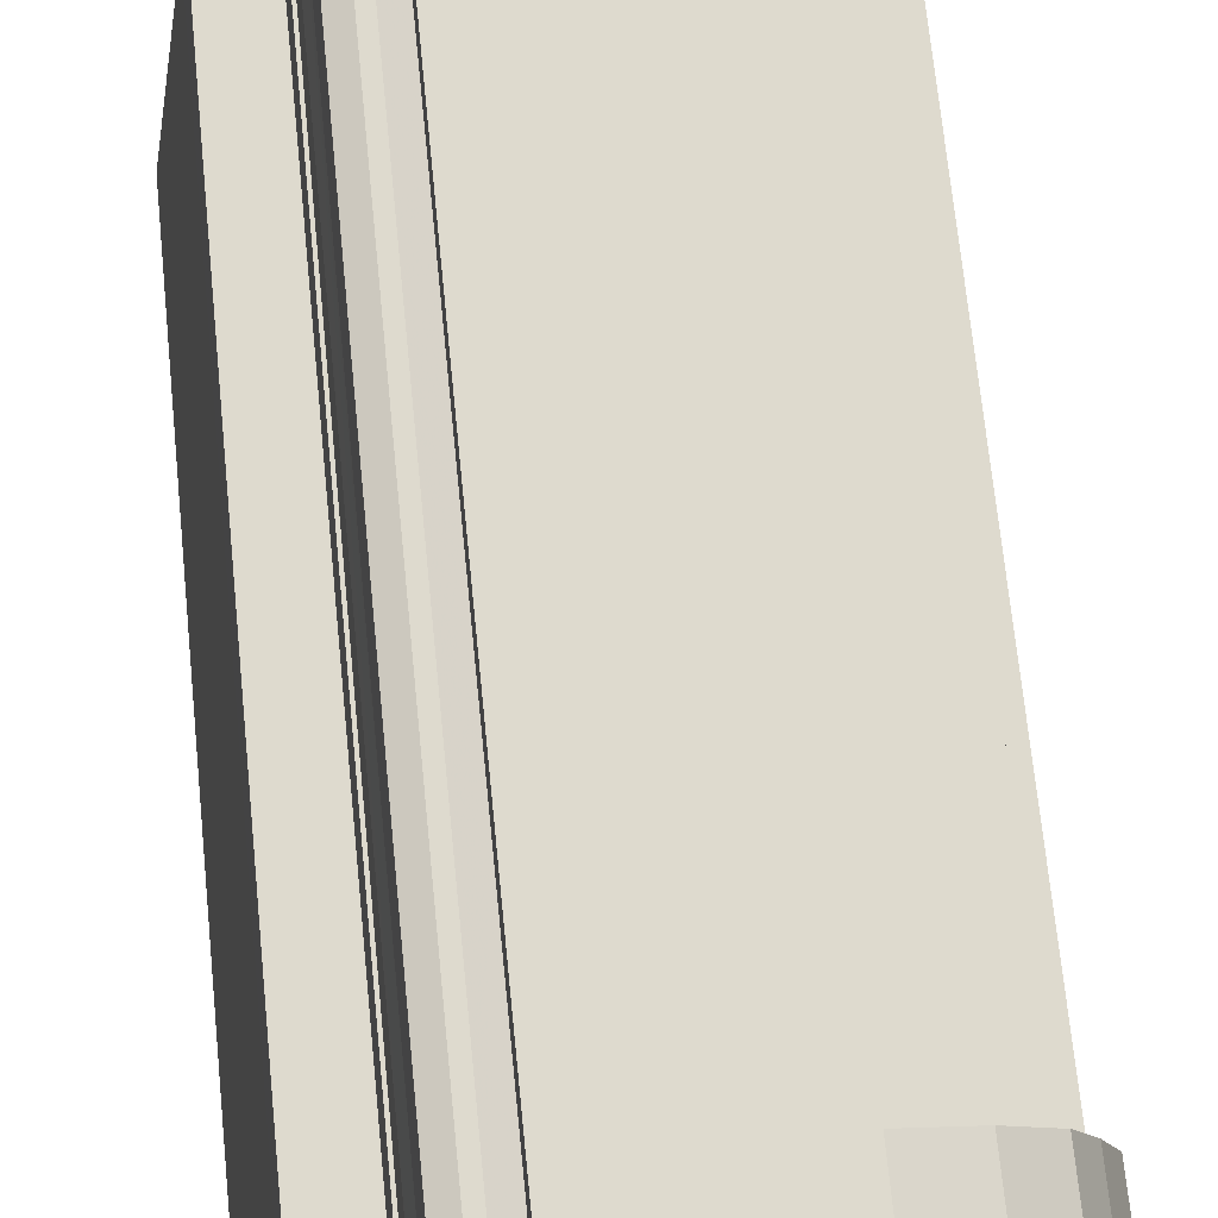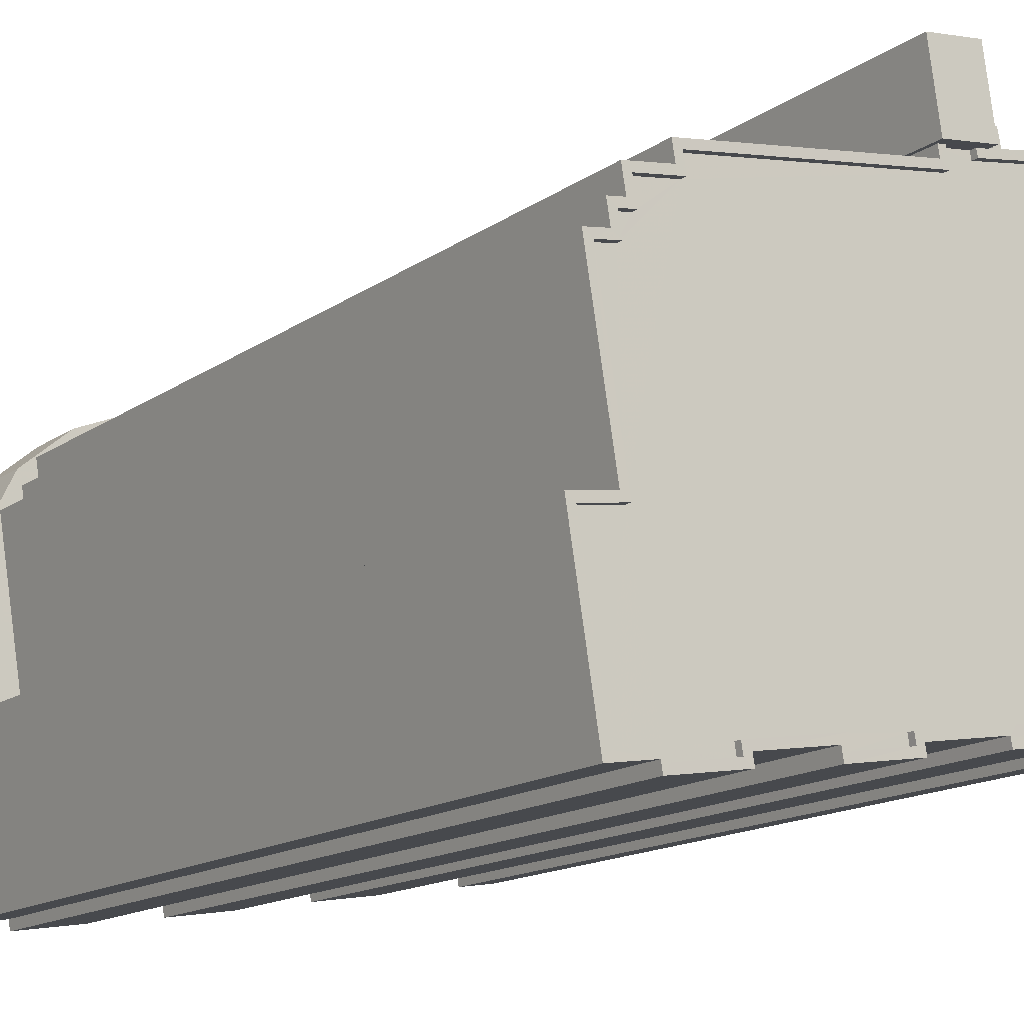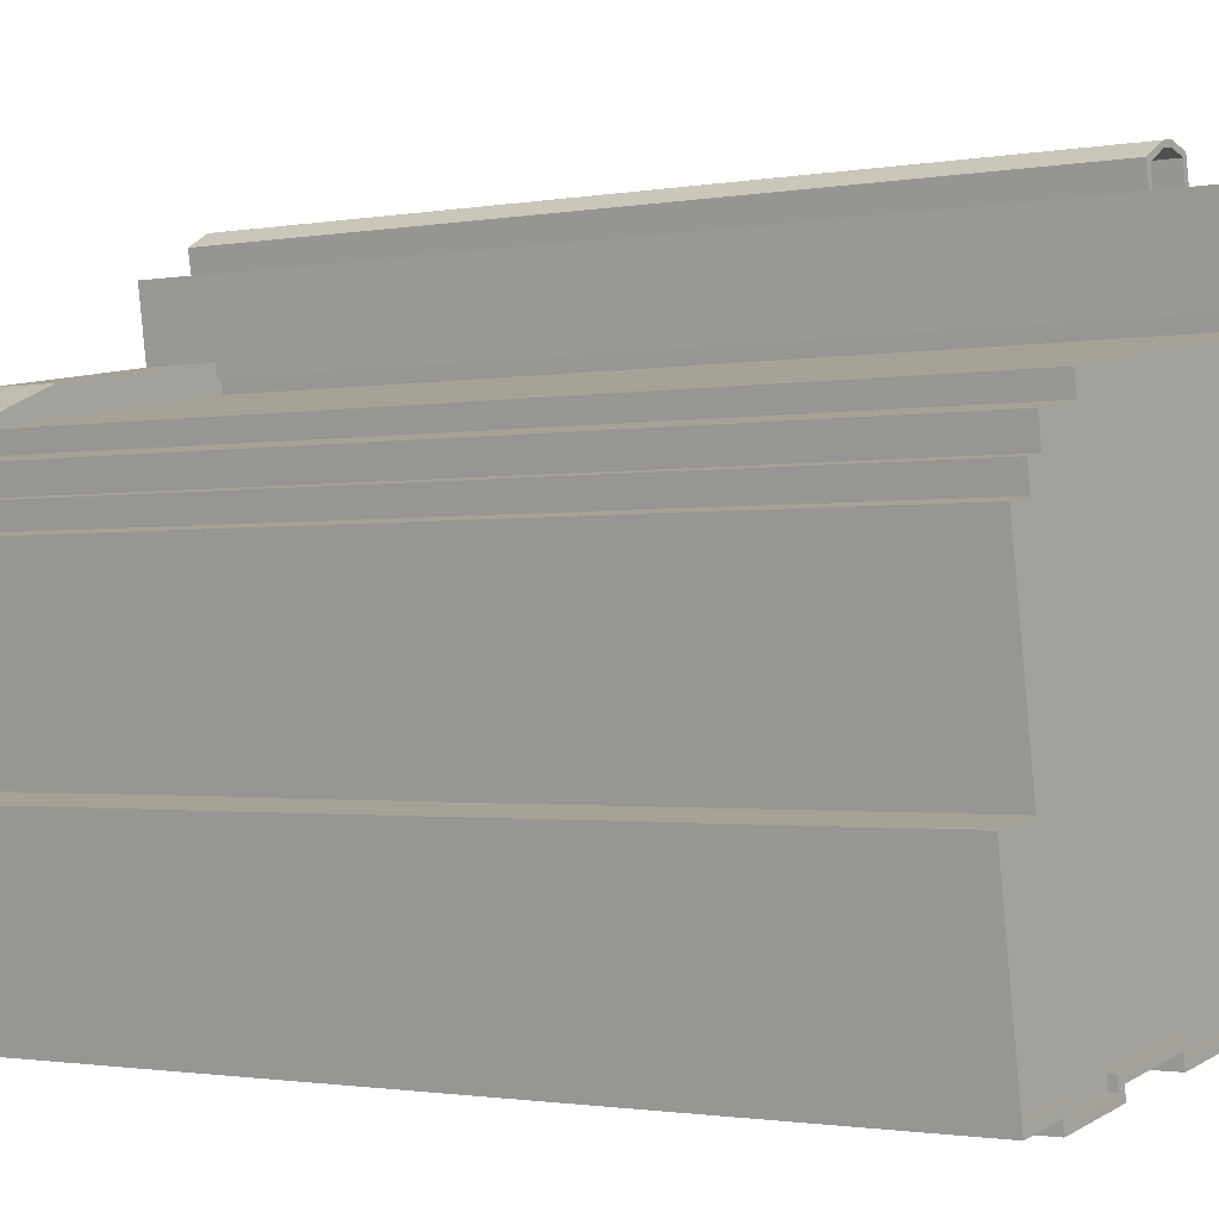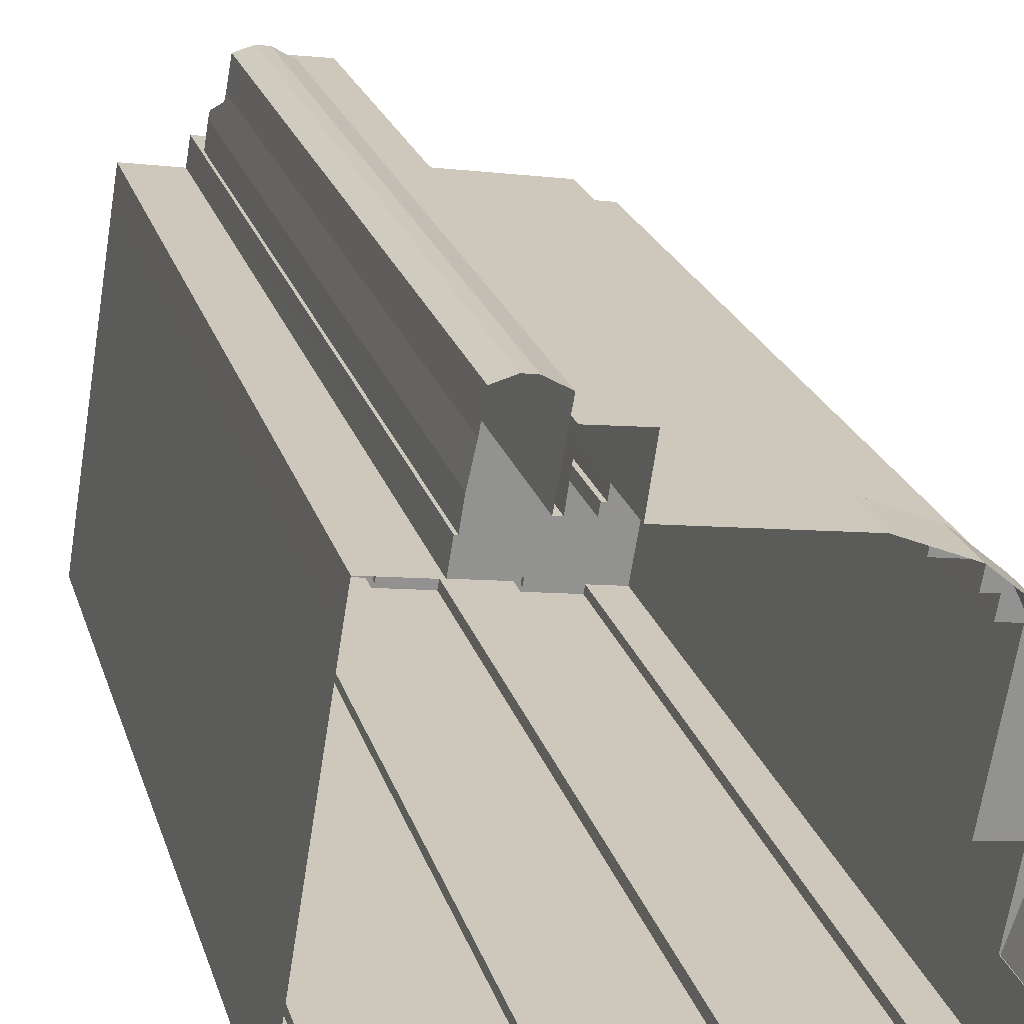
<metadata>
{"format":"obj","ext":"obj","renderer":"f3d","projection":"perspective","resolution":1024,"background":"white","views":[{"elev":72.5,"azim":174.2,"up":"+Y"},{"elev":-15.2,"azim":-35.0,"up":"+Y"},{"elev":-1.3,"azim":-54.6,"up":"+Y"},{"elev":23.5,"azim":164.1,"up":"+Y"}]}
</metadata>
<code>
v 1.21e+04 -1.533e+04 18.32
v 1.21e+04 -1.533e+04 18.32
v 1.21e+04 -1.532e+04 18.32
v 1.211e+04 -1.532e+04 18.32
v 1.212e+04 -1.532e+04 18.32
v 1.211e+04 -1.532e+04 18.32
v 1.211e+04 -1.531e+04 18.32
v 1.211e+04 -1.531e+04 18.32
v 1.211e+04 -1.531e+04 18.32
v 1.21e+04 -1.533e+04 18.32
v 1.21e+04 -1.533e+04 18.32
v 1.21e+04 -1.533e+04 18.32
v 1.211e+04 -1.532e+04 18.32
v 1.211e+04 -1.532e+04 18.32
v 1.211e+04 -1.532e+04 18.32
v 1.211e+04 -1.531e+04 18.32
v 1.209e+04 -1.533e+04 18.32
v 1.209e+04 -1.532e+04 18.32
v 1.21e+04 -1.533e+04 18.32
v 1.209e+04 -1.532e+04 18.32
v 1.209e+04 -1.532e+04 18.32
v 1.209e+04 -1.532e+04 18.32
v 1.21e+04 -1.533e+04 18.32
v 1.211e+04 -1.531e+04 18.32
v 1.211e+04 -1.532e+04 18.32
v 1.211e+04 -1.53e+04 18.32
v 1.211e+04 -1.531e+04 18.32
v 1.211e+04 -1.53e+04 18.32
v 1.209e+04 -1.531e+04 18.32
v 1.211e+04 -1.531e+04 18.32
v 1.211e+04 -1.531e+04 18.32
v 1.211e+04 -1.53e+04 18.32
v 1.21e+04 -1.531e+04 18.32
v 1.209e+04 -1.531e+04 18.32
v 1.211e+04 -1.531e+04 18.32
v 1.211e+04 -1.531e+04 18.32
v 1.211e+04 -1.531e+04 18.32
v 1.211e+04 -1.53e+04 18.32
v 1.21e+04 -1.531e+04 18.32
v 1.211e+04 -1.531e+04 18.32
v 1.211e+04 -1.531e+04 18.32
v 1.211e+04 -1.531e+04 18.32
v 1.211e+04 -1.531e+04 18.32
v 1.211e+04 -1.531e+04 48
v 1.211e+04 -1.531e+04 48
v 1.211e+04 -1.531e+04 48.06
v 1.211e+04 -1.531e+04 48.06
v 1.211e+04 -1.531e+04 46.06
v 1.211e+04 -1.531e+04 47.31
v 1.211e+04 -1.531e+04 47.98
v 1.211e+04 -1.531e+04 45.37
v 1.211e+04 -1.531e+04 45.38
v 1.211e+04 -1.531e+04 47.94
v 1.211e+04 -1.531e+04 49.06
v 1.211e+04 -1.531e+04 49.06
v 1.211e+04 -1.531e+04 49
v 1.211e+04 -1.531e+04 46.38
v 1.211e+04 -1.531e+04 46.38
v 1.211e+04 -1.531e+04 48.98
v 1.211e+04 -1.531e+04 48.99
v 1.211e+04 -1.531e+04 49
v 1.211e+04 -1.531e+04 48.31
v 1.211e+04 -1.531e+04 48.94
v 1.211e+04 -1.531e+04 49.06
v 1.211e+04 -1.531e+04 49.06
v 1.211e+04 -1.531e+04 48.94
v 1.211e+04 -1.531e+04 48
v 1.211e+04 -1.53e+04 48
v 1.211e+04 -1.531e+04 48
v 1.211e+04 -1.531e+04 48
v 1.211e+04 -1.531e+04 48
v 1.211e+04 -1.531e+04 48
v 1.211e+04 -1.531e+04 48
v 1.211e+04 -1.53e+04 48
v 1.211e+04 -1.53e+04 48
v 1.211e+04 -1.531e+04 48
v 1.211e+04 -1.53e+04 48
v 1.211e+04 -1.531e+04 48
v 1.211e+04 -1.531e+04 48
v 1.211e+04 -1.531e+04 48
v 1.211e+04 -1.531e+04 49
v 1.211e+04 -1.531e+04 49
v 1.211e+04 -1.531e+04 49
v 1.211e+04 -1.531e+04 49
v 1.211e+04 -1.531e+04 49
v 1.211e+04 -1.531e+04 49
v 1.211e+04 -1.531e+04 49
v 1.211e+04 -1.53e+04 49
v 1.211e+04 -1.53e+04 49
v 1.211e+04 -1.53e+04 49
v 1.211e+04 -1.53e+04 49
v 1.211e+04 -1.53e+04 49
v 1.211e+04 -1.531e+04 49
v 1.211e+04 -1.53e+04 49
v 1.211e+04 -1.53e+04 49
v 1.211e+04 -1.53e+04 49
v 1.211e+04 -1.531e+04 49
v 1.211e+04 -1.531e+04 49.73
v 1.211e+04 -1.531e+04 49.73
v 1.211e+04 -1.531e+04 49.73
v 1.211e+04 -1.531e+04 49.73
v 1.211e+04 -1.531e+04 49.73
v 1.211e+04 -1.531e+04 49.73
v 1.211e+04 -1.531e+04 49.73
v 1.211e+04 -1.531e+04 49.73
v 1.211e+04 -1.531e+04 49.73
v 1.211e+04 -1.531e+04 49
v 1.211e+04 -1.531e+04 50.73
v 1.211e+04 -1.531e+04 49
v 1.211e+04 -1.531e+04 50.73
v 1.211e+04 -1.531e+04 50.73
v 1.211e+04 -1.531e+04 50.73
v 1.211e+04 -1.531e+04 50.73
v 1.211e+04 -1.531e+04 50.73
v 1.211e+04 -1.531e+04 50.73
v 1.211e+04 -1.531e+04 50.73
v 1.211e+04 -1.531e+04 50.73
v 1.211e+04 -1.531e+04 50.73
v 1.211e+04 -1.531e+04 50.73
v 1.211e+04 -1.531e+04 50.73
v 1.211e+04 -1.531e+04 50.73
v 1.211e+04 -1.531e+04 50.73
v 1.211e+04 -1.531e+04 50.73
v 1.211e+04 -1.531e+04 49
v 1.211e+04 -1.531e+04 49
v 1.211e+04 -1.531e+04 53
v 1.211e+04 -1.531e+04 53
v 1.211e+04 -1.531e+04 53
v 1.211e+04 -1.531e+04 53
v 1.21e+04 -1.531e+04 20.94
v 1.209e+04 -1.531e+04 20.94
v 1.21e+04 -1.531e+04 20.94
v 1.21e+04 -1.531e+04 20.94
v 1.21e+04 -1.531e+04 20.94
v 1.209e+04 -1.531e+04 20.94
v 1.209e+04 -1.531e+04 20.94
v 1.211e+04 -1.531e+04 20.94
v 1.211e+04 -1.531e+04 20.94
v 1.21e+04 -1.532e+04 20.94
v 1.209e+04 -1.532e+04 20.94
v 1.209e+04 -1.532e+04 20.94
v 1.211e+04 -1.531e+04 20.94
v 1.211e+04 -1.531e+04 20.94
v 1.209e+04 -1.532e+04 20.94
v 1.209e+04 -1.532e+04 20.94
v 1.209e+04 -1.532e+04 20.94
v 1.21e+04 -1.531e+04 20.94
v 1.209e+04 -1.531e+04 20.94
v 1.209e+04 -1.531e+04 20.94
v 1.21e+04 -1.531e+04 20.94
v 1.211e+04 -1.531e+04 52.38
v 1.21e+04 -1.531e+04 52.38
v 1.21e+04 -1.531e+04 52.38
v 1.211e+04 -1.531e+04 52.38
v 1.211e+04 -1.531e+04 52.38
v 1.211e+04 -1.531e+04 52.38
v 1.21e+04 -1.531e+04 52.38
v 1.21e+04 -1.531e+04 52.38
v 1.211e+04 -1.531e+04 52.38
v 1.211e+04 -1.531e+04 52.38
v 1.209e+04 -1.532e+04 52.38
v 1.209e+04 -1.533e+04 52.38
v 1.21e+04 -1.532e+04 52.38
v 1.209e+04 -1.531e+04 52.38
v 1.21e+04 -1.531e+04 52.38
v 1.21e+04 -1.531e+04 52.38
v 1.211e+04 -1.531e+04 52.38
v 1.211e+04 -1.531e+04 52.38
v 1.211e+04 -1.531e+04 52.38
v 1.21e+04 -1.533e+04 52.38
v 1.21e+04 -1.533e+04 52.38
v 1.21e+04 -1.533e+04 52.38
v 1.211e+04 -1.532e+04 52.38
v 1.211e+04 -1.532e+04 52.38
v 1.21e+04 -1.532e+04 52.38
v 1.21e+04 -1.533e+04 52.38
v 1.21e+04 -1.533e+04 52.38
v 1.21e+04 -1.532e+04 52.38
v 1.211e+04 -1.532e+04 52.38
v 1.21e+04 -1.533e+04 52.38
v 1.211e+04 -1.532e+04 52.38
v 1.211e+04 -1.532e+04 52.38
v 1.211e+04 -1.532e+04 52.38
v 1.211e+04 -1.532e+04 52.38
v 1.211e+04 -1.531e+04 52.63
v 1.211e+04 -1.531e+04 52.63
v 1.211e+04 -1.531e+04 52.63
v 1.211e+04 -1.531e+04 52.63
v 1.211e+04 -1.531e+04 52.63
v 1.211e+04 -1.531e+04 52.63
v 1.211e+04 -1.531e+04 52.63
v 1.211e+04 -1.531e+04 52.63
v 1.211e+04 -1.531e+04 52.63
v 1.211e+04 -1.531e+04 52.63
v 1.211e+04 -1.531e+04 52.63
v 1.211e+04 -1.531e+04 52.63
v 1.21e+04 -1.531e+04 52.63
v 1.21e+04 -1.531e+04 52.63
v 1.212e+04 -1.532e+04 52.63
v 1.211e+04 -1.532e+04 52.63
v 1.21e+04 -1.531e+04 52.63
v 1.21e+04 -1.531e+04 52.63
v 1.21e+04 -1.531e+04 52.63
v 1.211e+04 -1.531e+04 52.63
v 1.211e+04 -1.531e+04 52.63
v 1.211e+04 -1.531e+04 52.63
v 1.211e+04 -1.532e+04 52.63
v 1.21e+04 -1.533e+04 52.63
v 1.21e+04 -1.533e+04 52.63
v 1.21e+04 -1.533e+04 52.63
v 1.209e+04 -1.532e+04 52.63
v 1.209e+04 -1.533e+04 52.63
v 1.209e+04 -1.533e+04 52.63
v 1.21e+04 -1.532e+04 52.63
v 1.209e+04 -1.532e+04 52.63
v 1.209e+04 -1.531e+04 52.63
v 1.209e+04 -1.531e+04 52.63
v 1.209e+04 -1.531e+04 52.63
v 1.21e+04 -1.531e+04 52.63
v 1.209e+04 -1.531e+04 52.63
v 1.21e+04 -1.531e+04 52.63
v 1.211e+04 -1.531e+04 52.63
v 1.211e+04 -1.532e+04 52.63
v 1.211e+04 -1.532e+04 52.63
v 1.211e+04 -1.532e+04 52.63
v 1.211e+04 -1.532e+04 52.63
v 1.211e+04 -1.532e+04 52.63
v 1.21e+04 -1.533e+04 52.63
v 1.21e+04 -1.533e+04 52.63
v 1.21e+04 -1.533e+04 52.63
v 1.21e+04 -1.533e+04 52.63
v 1.21e+04 -1.533e+04 52.63
v 1.211e+04 -1.531e+04 52.63
v 1.211e+04 -1.532e+04 52.63
v 1.211e+04 -1.532e+04 52.63
v 1.21e+04 -1.532e+04 52.63
v 1.21e+04 -1.533e+04 52.63
v 1.21e+04 -1.533e+04 52.63
v 1.211e+04 -1.532e+04 52.63
v 1.211e+04 -1.532e+04 52.63
v 1.211e+04 -1.532e+04 52.63
v 1.21e+04 -1.533e+04 52.63
v 1.21e+04 -1.532e+04 52.63
v 1.211e+04 -1.531e+04 52.63
v 1.211e+04 -1.532e+04 52.63
v 1.21e+04 -1.532e+04 52.63
v 1.21e+04 -1.531e+04 52.63
v 1.21e+04 -1.532e+04 52.63
v 1.21e+04 -1.531e+04 52.63
v 1.21e+04 -1.533e+04 52.63
v 1.21e+04 -1.531e+04 52.63
v 1.21e+04 -1.533e+04 52.63
f 1 2 3
f 4 5 6
f 4 7 5
f 7 8 9
f 10 11 12
f 13 14 15
f 8 16 9
f 12 17 18
f 2 19 3
f 4 15 7
f 20 21 19
f 22 20 18
f 10 12 23
f 23 20 19
f 24 25 3
f 14 25 15
f 26 27 28
f 21 29 19
f 30 31 27
f 28 27 32
f 33 29 34
f 35 36 8
f 37 30 35
f 31 38 32
f 39 29 33
f 40 41 42
f 24 41 40
f 39 24 3
f 37 43 31
f 8 40 37
f 8 7 15
f 12 18 23
f 19 39 3
f 23 18 20
f 8 25 24
f 15 25 8
f 19 29 39
f 27 31 32
f 37 31 30
f 35 8 37
f 8 24 40
f 44 45 46
f 47 44 46
f 48 49 50
f 51 48 52
f 49 53 50
f 48 50 52
f 54 55 56
f 57 58 59
f 55 57 60
f 61 54 56
f 59 60 57
f 55 60 56
f 62 63 64
f 64 63 65
f 63 66 65
f 67 68 69
f 70 69 71
f 72 70 71
f 73 68 74
f 75 76 73
f 77 73 74
f 78 71 73
f 75 73 77
f 69 68 71
f 71 68 73
f 45 79 80
f 45 44 79
f 81 82 83
f 61 84 85
f 83 82 86
f 87 88 89
f 88 90 89
f 91 92 93
f 93 82 81
f 92 91 94
f 61 56 84
f 95 94 90
f 96 95 90
f 96 90 88
f 85 88 97
f 87 97 88
f 92 94 95
f 85 97 61
f 93 92 82
f 72 98 70
f 98 99 70
f 100 101 102
f 102 101 103
f 100 104 101
f 104 99 98
f 105 101 106
f 106 104 98
f 101 104 106
f 107 108 109
f 108 110 109
f 111 112 113
f 114 115 112
f 113 112 116
f 112 115 116
f 117 118 119
f 117 120 118
f 110 108 121
f 110 121 122
f 121 117 119
f 123 121 108
f 121 123 117
f 109 124 125
f 107 109 125
f 83 111 113
f 81 83 113
f 126 127 128
f 126 129 127
f 130 131 132
f 130 133 134
f 131 135 136
f 137 134 138
f 139 135 140
f 141 139 140
f 142 138 143
f 141 144 145
f 144 146 145
f 141 145 139
f 133 130 147
f 134 133 143
f 136 135 139
f 148 136 149
f 132 131 150
f 130 132 147
f 150 131 148
f 148 131 136
f 138 134 143
f 151 152 153
f 151 154 155
f 155 154 156
f 157 158 153
f 159 160 154
f 161 162 163
f 164 163 165
f 166 165 158
f 167 168 159
f 169 167 159
f 170 171 172
f 163 162 170
f 173 174 169
f 175 176 177
f 178 176 175
f 179 174 173
f 163 180 178
f 180 170 172
f 181 182 183
f 181 173 169
f 184 182 181
f 175 184 151
f 153 175 151
f 154 151 159
f 158 165 153
f 153 165 163
f 181 169 159
f 163 170 180
f 175 163 178
f 184 181 151
f 153 163 175
f 181 159 151
f 185 186 187
f 188 186 189
f 190 188 189
f 191 185 187
f 192 193 190
f 194 195 196
f 196 197 198
f 199 193 200
f 198 197 201
f 201 202 203
f 204 205 206
f 206 185 191
f 207 199 200
f 208 209 210
f 211 212 213
f 214 211 215
f 216 214 217
f 218 216 217
f 219 220 218
f 221 220 219
f 203 202 221
f 194 196 222
f 223 224 207
f 225 226 227
f 228 229 230
f 231 228 232
f 213 212 231
f 233 186 185
f 205 185 206
f 224 234 235
f 235 226 225
f 236 210 209
f 237 238 208
f 239 227 240
f 236 239 241
f 242 230 229
f 243 242 238
f 244 192 190
f 245 235 234
f 239 240 241
f 246 236 241
f 189 186 233
f 244 190 189
f 200 193 192
f 245 226 235
f 227 226 240
f 223 234 224
f 223 207 200
f 196 198 222
f 198 201 247
f 217 214 248
f 218 217 249
f 243 238 237
f 250 242 243
f 201 203 247
f 203 221 251
f 219 218 249
f 221 219 251
f 246 210 236
f 237 208 210
f 250 230 242
f 213 231 252
f 232 228 230
f 231 232 252
f 214 215 248
f 211 213 215
f 64 65 46
f 47 46 76
f 76 46 73
f 46 65 73
f 73 65 66
f 78 73 66
f 64 46 62
f 46 45 80
f 49 62 53
f 62 80 53
f 46 80 62
f 50 59 58
f 52 50 58
f 57 55 43
f 37 57 43
f 31 43 87
f 97 87 54
f 54 87 55
f 87 43 55
f 61 97 54
f 87 89 38
f 31 87 38
f 38 90 32
f 38 89 90
f 32 94 28
f 32 90 94
f 28 91 26
f 28 94 91
f 93 27 26
f 91 93 26
f 80 79 53
f 53 79 50
f 84 59 85
f 59 79 85
f 60 59 84
f 59 50 79
f 56 60 84
f 79 47 85
f 85 47 88
f 88 47 75
f 79 44 47
f 75 47 76
f 96 75 77
f 96 88 75
f 95 77 74
f 95 96 77
f 92 74 68
f 92 95 74
f 82 92 68
f 67 82 68
f 27 93 81
f 27 81 30
f 81 116 30
f 81 113 116
f 51 52 58
f 117 51 58
f 57 37 40
f 117 58 120
f 57 40 120
f 58 57 120
f 30 115 35
f 30 116 115
f 49 48 62
f 63 62 107
f 125 63 107
f 62 48 123
f 107 123 108
f 107 62 123
f 117 123 48
f 51 117 48
f 121 106 122
f 121 105 106
f 63 125 66
f 78 66 71
f 71 66 124
f 66 125 124
f 82 69 86
f 82 67 69
f 114 112 104
f 100 114 104
f 71 109 72
f 71 124 109
f 122 106 98
f 98 72 109
f 122 98 110
f 98 109 110
f 103 101 119
f 118 103 119
f 111 83 99
f 86 69 83
f 83 70 99
f 83 69 70
f 112 99 104
f 112 111 99
f 119 101 105
f 121 119 105
f 129 206 191
f 191 102 118
f 127 129 191
f 103 118 102
f 42 120 40
f 127 120 42
f 118 120 191
f 127 191 120
f 127 42 41
f 128 127 41
f 138 126 137
f 24 137 41
f 41 137 128
f 137 126 128
f 206 129 204
f 142 195 138
f 129 126 194
f 155 156 204
f 126 138 195
f 204 194 155
f 194 126 195
f 204 129 194
f 141 21 20
f 141 140 21
f 140 135 29
f 21 140 29
f 135 131 34
f 29 135 34
f 131 130 33
f 34 131 33
f 33 134 39
f 33 130 134
f 137 39 134
f 137 24 39
f 146 144 22
f 18 146 22
f 144 20 22
f 144 141 20
f 211 145 146
f 211 146 212
f 146 17 212
f 146 18 17
f 199 6 5
f 199 207 6
f 207 4 6
f 207 224 4
f 224 15 4
f 224 235 15
f 225 13 15
f 235 225 15
f 225 14 13
f 225 227 14
f 227 25 14
f 227 239 25
f 239 3 25
f 239 236 3
f 209 1 3
f 236 209 3
f 209 2 1
f 209 208 2
f 238 19 2
f 208 238 2
f 238 23 19
f 238 242 23
f 229 10 23
f 242 229 23
f 229 11 10
f 229 228 11
f 228 12 11
f 228 231 12
f 231 17 12
f 231 212 17
f 100 102 114
f 35 115 36
f 102 191 114
f 36 115 187
f 114 191 187
f 115 114 187
f 186 8 36
f 187 186 36
f 188 16 8
f 186 188 8
f 190 9 16
f 188 190 16
f 193 7 9
f 190 193 9
f 199 5 7
f 193 199 7
f 145 211 214
f 139 145 214
f 136 214 216
f 136 139 214
f 136 216 218
f 149 136 218
f 148 218 220
f 148 149 218
f 148 220 221
f 150 148 221
f 132 221 202
f 132 150 221
f 132 202 201
f 147 132 201
f 133 201 197
f 133 147 201
f 133 197 196
f 143 133 196
f 142 196 195
f 142 143 196
f 200 169 174
f 200 192 169
f 200 174 179
f 223 200 179
f 223 179 173
f 234 223 173
f 234 173 181
f 245 234 181
f 226 181 183
f 226 245 181
f 226 183 182
f 240 226 182
f 241 182 184
f 241 240 182
f 241 184 175
f 246 241 175
f 210 175 177
f 210 246 175
f 210 177 176
f 237 210 176
f 237 176 178
f 243 237 178
f 250 178 180
f 250 243 178
f 250 180 172
f 230 250 172
f 232 172 171
f 232 230 172
f 232 171 170
f 252 232 170
f 252 170 162
f 213 252 162
f 215 162 161
f 215 213 162
f 215 161 163
f 248 215 163
f 248 163 164
f 217 248 164
f 249 164 165
f 249 217 164
f 249 165 166
f 219 249 166
f 251 166 158
f 251 219 166
f 251 158 157
f 203 251 157
f 203 157 153
f 247 203 153
f 247 153 152
f 198 247 152
f 222 152 151
f 222 198 152
f 155 222 151
f 155 194 222
f 204 154 205
f 204 156 154
f 185 154 160
f 185 205 154
f 233 160 159
f 233 185 160
f 233 159 168
f 189 233 168
f 189 168 167
f 244 189 167
f 192 167 169
f 192 244 167

</code>
